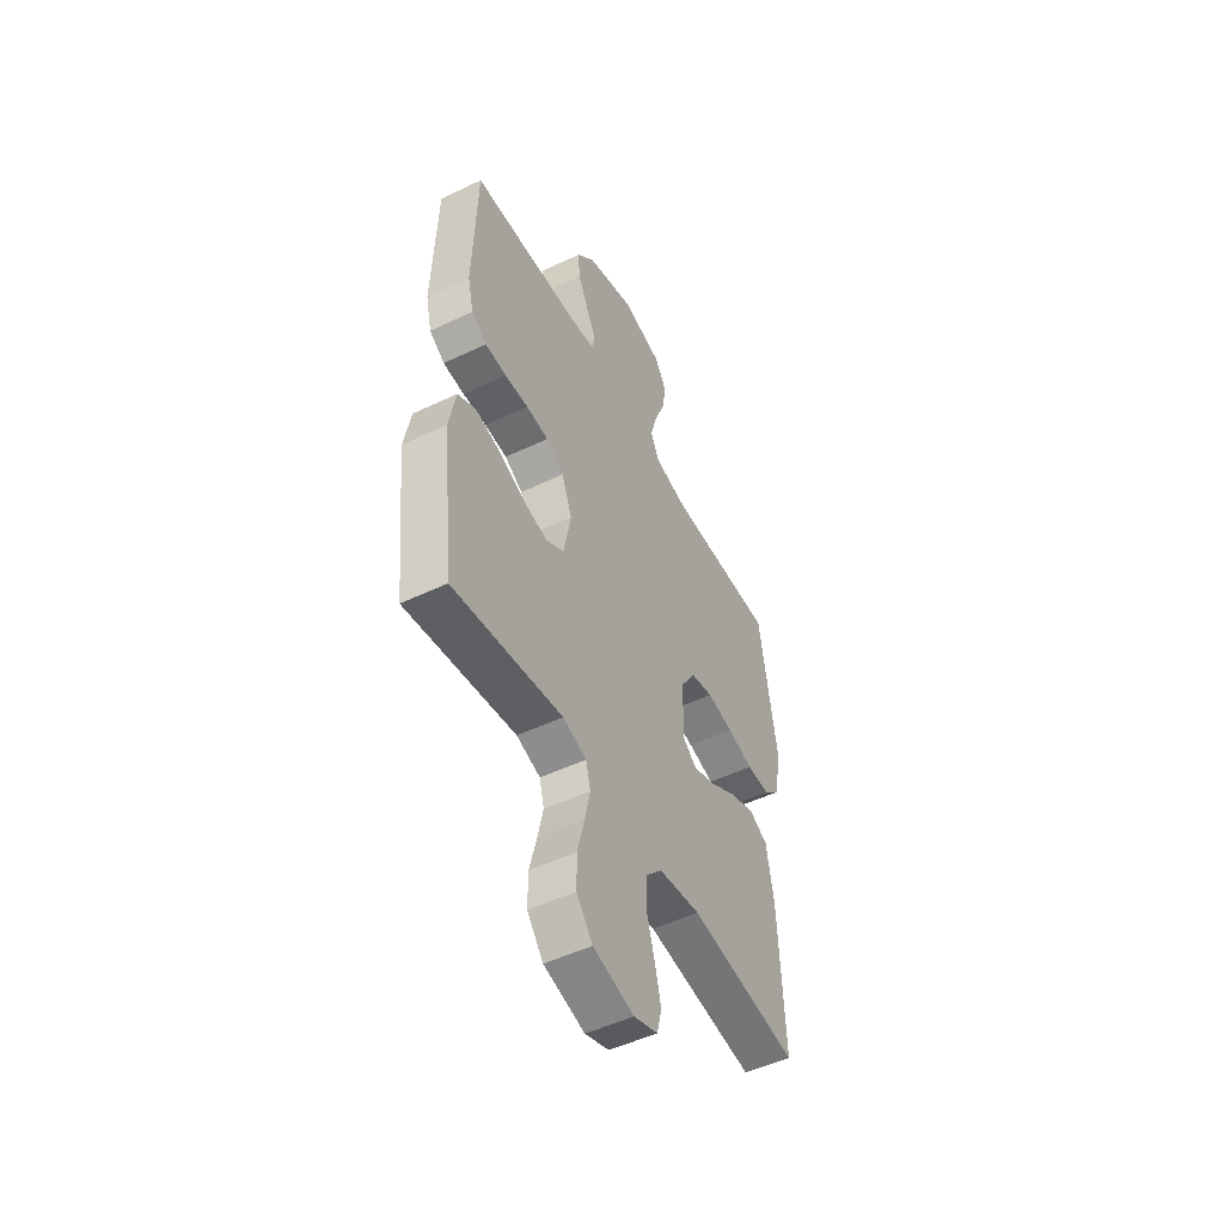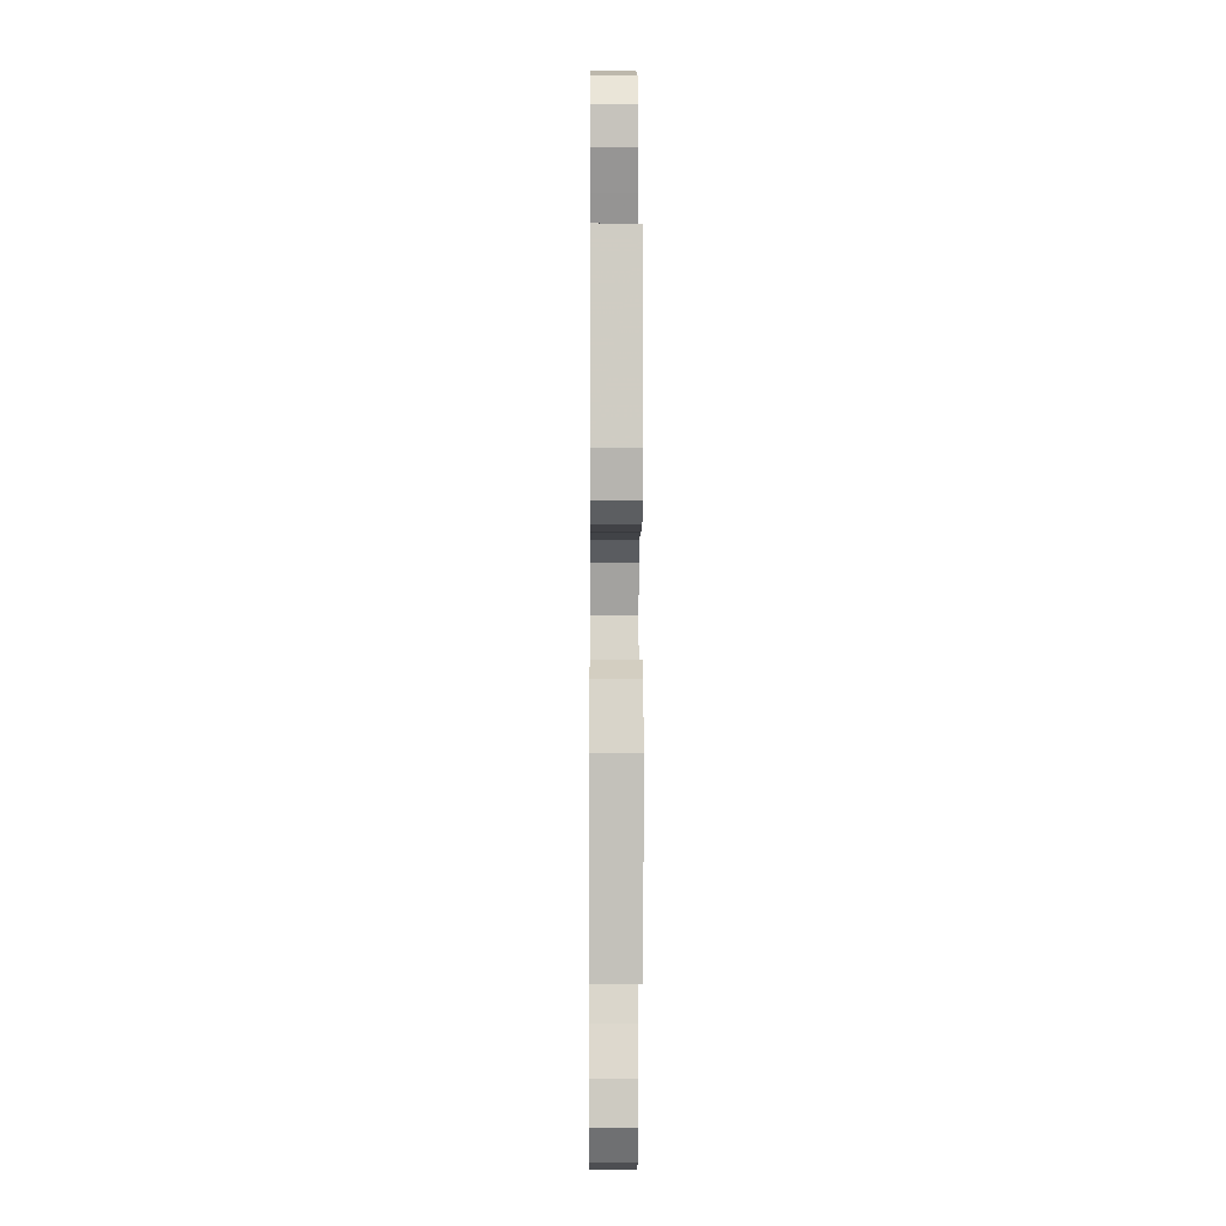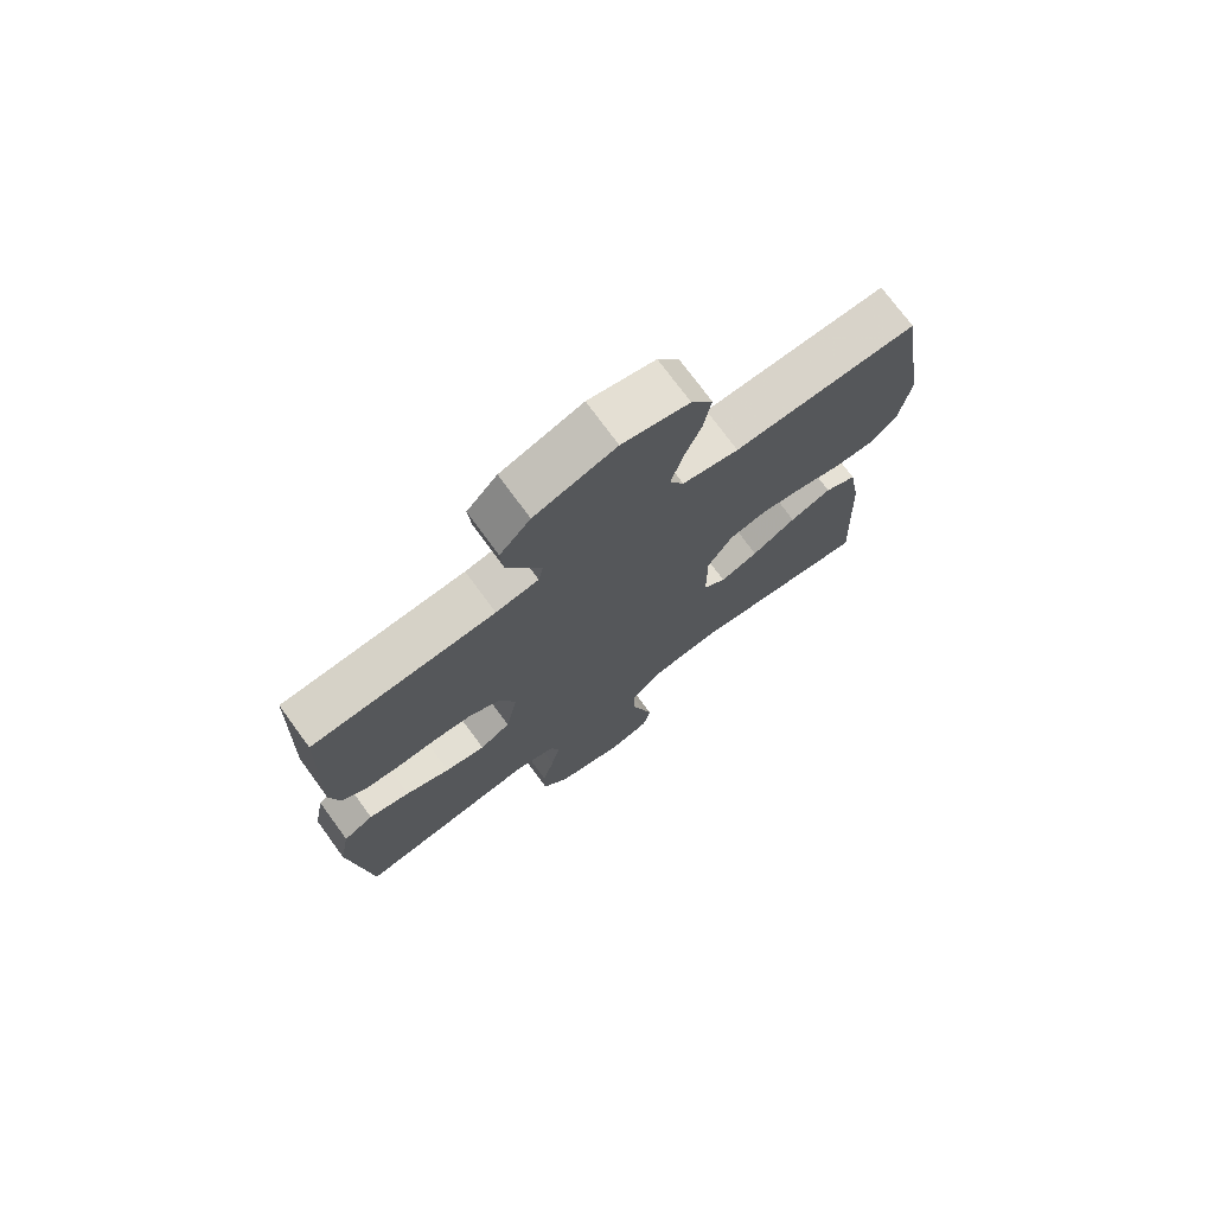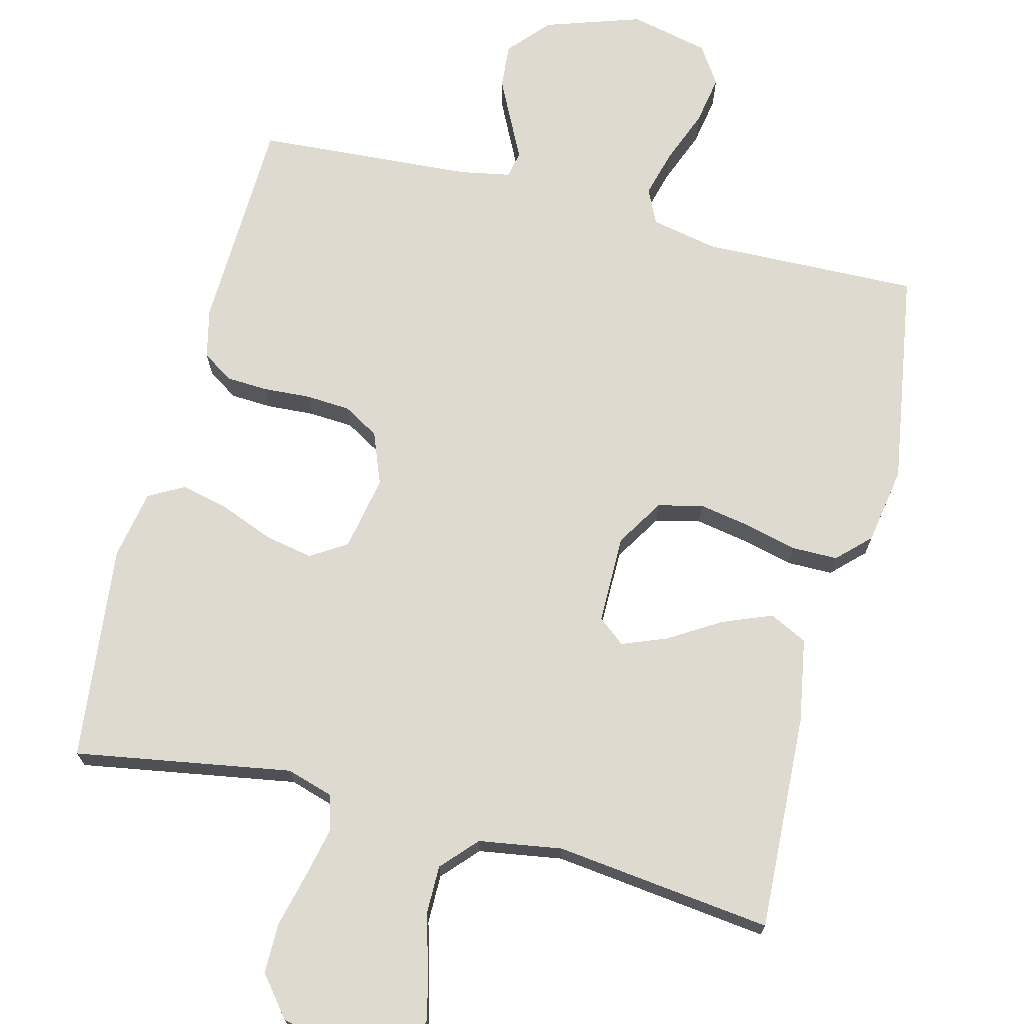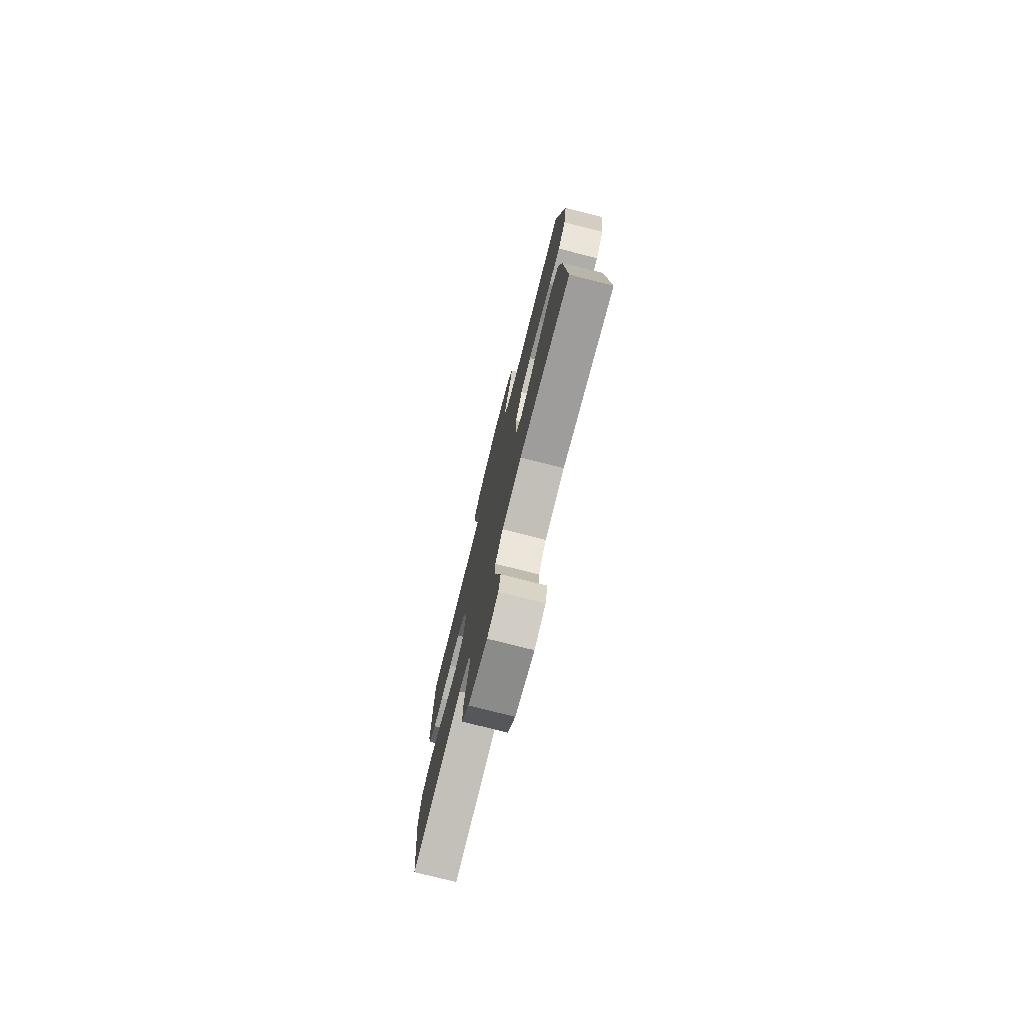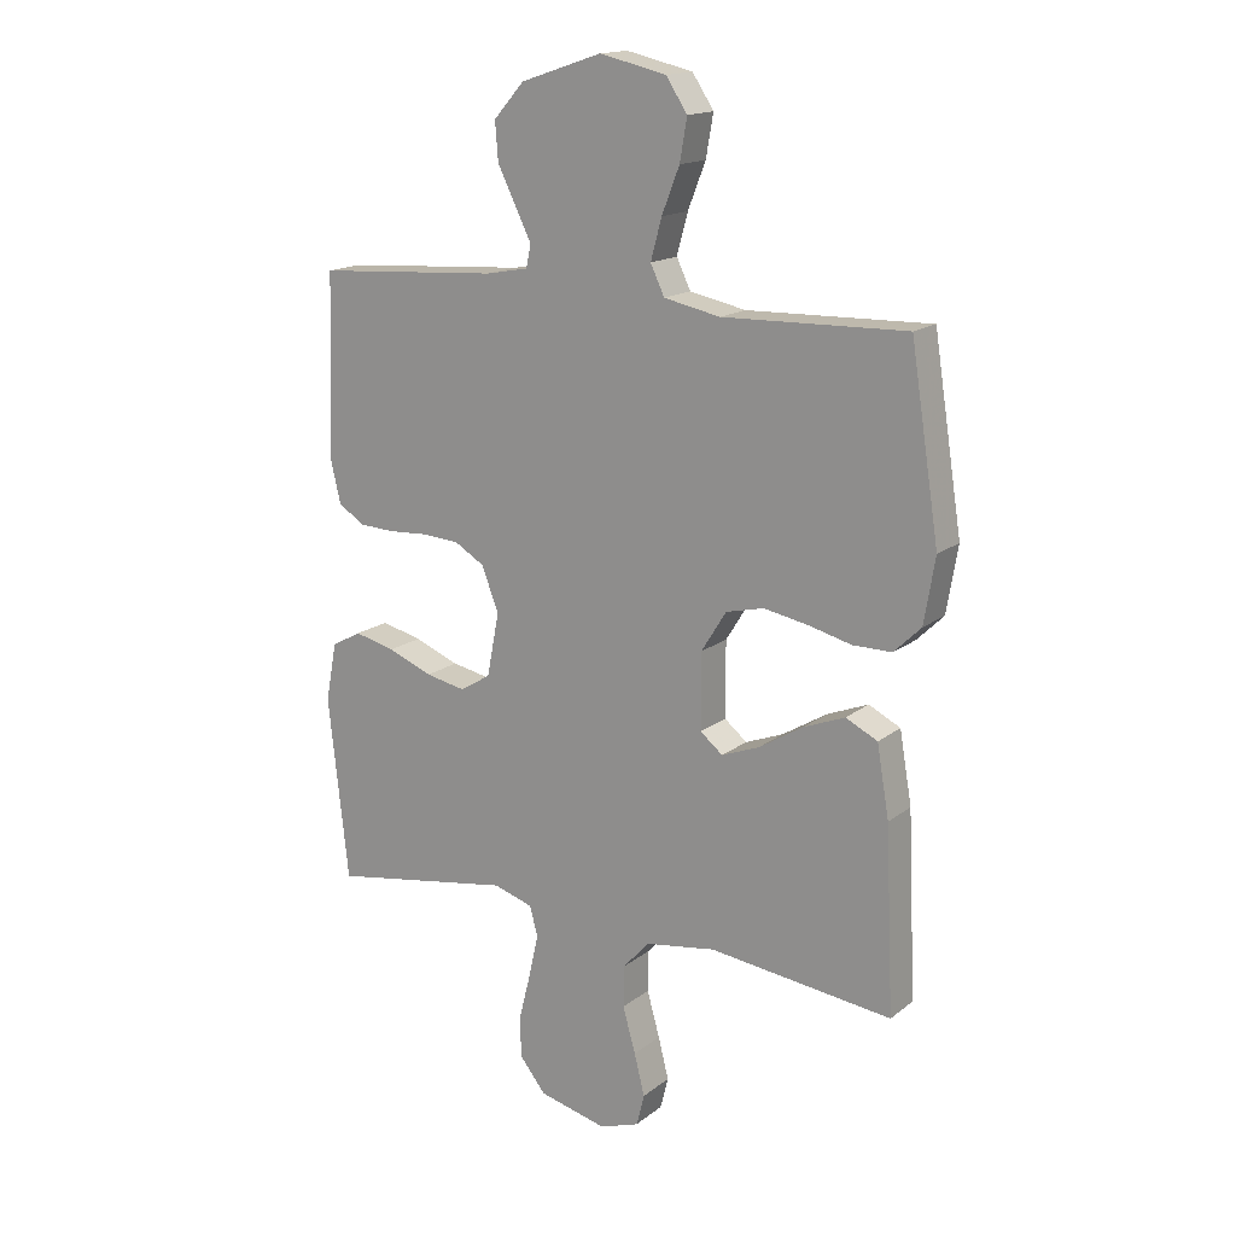
<metadata>
{"format":"obj","ext":"obj","renderer":"f3d","projection":"perspective","resolution":1024,"background":"white","views":[{"elev":-50.8,"azim":117.5,"up":"+Z"},{"elev":-3.6,"azim":89.5,"up":"+Z"},{"elev":74.2,"azim":143.8,"up":"+Z"},{"elev":70.9,"azim":-165.8,"up":"+Y"},{"elev":-77.3,"azim":-104.2,"up":"+Z"},{"elev":16.2,"azim":-146.8,"up":"+Z"}]}
</metadata>
<code>
v -0.5 0.07 0.5
v -0.2 0.07 0.492
v -0.108 0.07 0.511
v -0.085 0.07 0.559
v -0.103 0.07 0.625
v -0.132 0.07 0.699
v -0.144 0.07 0.767
v -0.109 0.07 0.82
v 0 0.07 0.845
v 0.133 0.07 0.801
v 0.183 0.07 0.745
v 0.178 0.07 0.683
v 0.148 0.07 0.622
v 0.122 0.07 0.57
v 0.13 0.07 0.533
v 0.2 0.07 0.52
v 0.5 0.07 0.5
v 0.51 0.07 0.2
v 0.494 0.07 0.132
v 0.452 0.07 0.104
v 0.394 0.07 0.101
v 0.329 0.07 0.105
v 0.267 0.07 0.101
v 0.218 0.07 0.072
v 0.19 0.07 0
v 0.21 0.07 -0.104
v 0.26 0.07 -0.135
v 0.326 0.07 -0.122
v 0.399 0.07 -0.093
v 0.466 0.07 -0.077
v 0.515 0.07 -0.104
v 0.533 0.07 -0.2
v 0.5 0.07 -0.5
v 0.2 0.07 -0.45
v 0.135 0.07 -0.47
v 0.122 0.07 -0.519
v 0.137 0.07 -0.587
v 0.156 0.07 -0.663
v 0.156 0.07 -0.733
v 0.112 0.07 -0.788
v 0 0.07 -0.815
v -0.065 0.07 -0.792
v -0.078 0.07 -0.74
v -0.061 0.07 -0.672
v -0.04 0.07 -0.598
v -0.04 0.07 -0.531
v -0.085 0.07 -0.482
v -0.2 0.07 -0.464
v -0.5 0.07 -0.5
v -0.486 0.07 -0.2
v -0.466 0.07 -0.084
v -0.414 0.07 -0.058
v -0.346 0.07 -0.085
v -0.274 0.07 -0.129
v -0.212 0.07 -0.153
v -0.175 0.07 -0.123
v -0.175 0.07 0
v -0.216 0.07 0.066
v -0.278 0.07 0.081
v -0.349 0.07 0.068
v -0.421 0.07 0.05
v -0.485 0.07 0.05
v -0.529 0.07 0.093
v -0.547 0.07 0.2
v -0.5 0 0.5
v -0.2 0 0.492
v -0.108 0 0.511
v -0.085 0 0.559
v -0.103 0 0.625
v -0.132 0 0.699
v -0.144 0 0.767
v -0.109 0 0.82
v 0 0 0.845
v 0.133 0 0.801
v 0.183 0 0.745
v 0.178 0 0.683
v 0.148 0 0.622
v 0.122 0 0.57
v 0.13 0 0.533
v 0.2 0 0.52
v 0.5 0 0.5
v 0.51 0 0.2
v 0.494 0 0.132
v 0.452 0 0.104
v 0.394 0 0.101
v 0.329 0 0.105
v 0.267 0 0.101
v 0.218 0 0.072
v 0.19 0 0
v 0.21 0 -0.104
v 0.26 0 -0.135
v 0.326 0 -0.122
v 0.399 0 -0.093
v 0.466 0 -0.077
v 0.515 0 -0.104
v 0.533 0 -0.2
v 0.5 0 -0.5
v 0.2 0 -0.45
v 0.135 0 -0.47
v 0.122 0 -0.519
v 0.137 0 -0.587
v 0.156 0 -0.663
v 0.156 0 -0.733
v 0.112 0 -0.788
v 0 0 -0.815
v -0.065 0 -0.792
v -0.078 0 -0.74
v -0.061 0 -0.672
v -0.04 0 -0.598
v -0.04 0 -0.531
v -0.085 0 -0.482
v -0.2 0 -0.464
v -0.5 0 -0.5
v -0.486 0 -0.2
v -0.466 0 -0.084
v -0.414 0 -0.058
v -0.346 0 -0.085
v -0.274 0 -0.129
v -0.212 0 -0.153
v -0.175 0 -0.123
v -0.175 0 0
v -0.216 0 0.066
v -0.278 0 0.081
v -0.349 0 0.068
v -0.421 0 0.05
v -0.485 0 0.05
v -0.529 0 0.093
v -0.547 0 0.2
f 64 1 2
f 63 64 2
f 62 63 2
f 61 62 2
f 60 61 2
f 59 60 2 3
f 58 59 3 4
f 57 58 4
f 56 57 4
f 52 53 54
f 51 52 54
f 50 51 54
f 49 50 54
f 48 49 54
f 47 48 54 55
f 46 47 55 56
f 43 44 45
f 42 43 45
f 41 42 45
f 40 41 45
f 39 40 45
f 38 39 45
f 37 38 45
f 36 37 45 46
f 46 56 4
f 36 46 4
f 35 36 4
f 32 33 34
f 31 32 34
f 30 31 34
f 29 30 34
f 28 29 34
f 27 28 34 35
f 20 21 22
f 19 20 22
f 18 19 22
f 17 18 22
f 16 17 22
f 15 16 22 23
f 12 13 14
f 11 12 14
f 10 11 14
f 9 10 14
f 8 9 14
f 7 8 14
f 6 7 14
f 5 6 14
f 4 5 14 15
f 26 27 35
f 25 26 35 4
f 24 25 4 15
f 15 23 24
f 66 65 128
f 66 128 127
f 66 127 126
f 66 126 125
f 66 125 124
f 67 66 124 123
f 68 67 123 122
f 68 122 121
f 68 121 120
f 118 117 116
f 118 116 115
f 118 115 114
f 118 114 113
f 118 113 112
f 119 118 112 111
f 120 119 111 110
f 109 108 107
f 109 107 106
f 109 106 105
f 109 105 104
f 109 104 103
f 109 103 102
f 109 102 101
f 110 109 101 100
f 68 120 110
f 68 110 100
f 68 100 99
f 98 97 96
f 98 96 95
f 98 95 94
f 98 94 93
f 98 93 92
f 99 98 92 91
f 86 85 84
f 86 84 83
f 86 83 82
f 86 82 81
f 86 81 80
f 87 86 80 79
f 78 77 76
f 78 76 75
f 78 75 74
f 78 74 73
f 78 73 72
f 78 72 71
f 78 71 70
f 78 70 69
f 79 78 69 68
f 99 91 90
f 68 99 90 89
f 79 68 89 88
f 88 87 79
f 1 65 66 2
f 2 66 67 3
f 3 67 68 4
f 4 68 69 5
f 5 69 70 6
f 6 70 71 7
f 7 71 72 8
f 8 72 73 9
f 9 73 74 10
f 10 74 75 11
f 11 75 76 12
f 12 76 77 13
f 13 77 78 14
f 14 78 79 15
f 15 79 80 16
f 16 80 81 17
f 17 81 82 18
f 18 82 83 19
f 19 83 84 20
f 20 84 85 21
f 21 85 86 22
f 22 86 87 23
f 23 87 88 24
f 24 88 89 25
f 25 89 90 26
f 26 90 91 27
f 27 91 92 28
f 28 92 93 29
f 29 93 94 30
f 30 94 95 31
f 31 95 96 32
f 32 96 97 33
f 33 97 98 34
f 34 98 99 35
f 35 99 100 36
f 36 100 101 37
f 37 101 102 38
f 38 102 103 39
f 39 103 104 40
f 40 104 105 41
f 41 105 106 42
f 42 106 107 43
f 43 107 108 44
f 44 108 109 45
f 45 109 110 46
f 46 110 111 47
f 47 111 112 48
f 48 112 113 49
f 49 113 114 50
f 50 114 115 51
f 51 115 116 52
f 52 116 117 53
f 53 117 118 54
f 54 118 119 55
f 55 119 120 56
f 56 120 121 57
f 57 121 122 58
f 58 122 123 59
f 59 123 124 60
f 60 124 125 61
f 61 125 126 62
f 62 126 127 63
f 63 127 128 64
f 64 128 65 1

</code>
